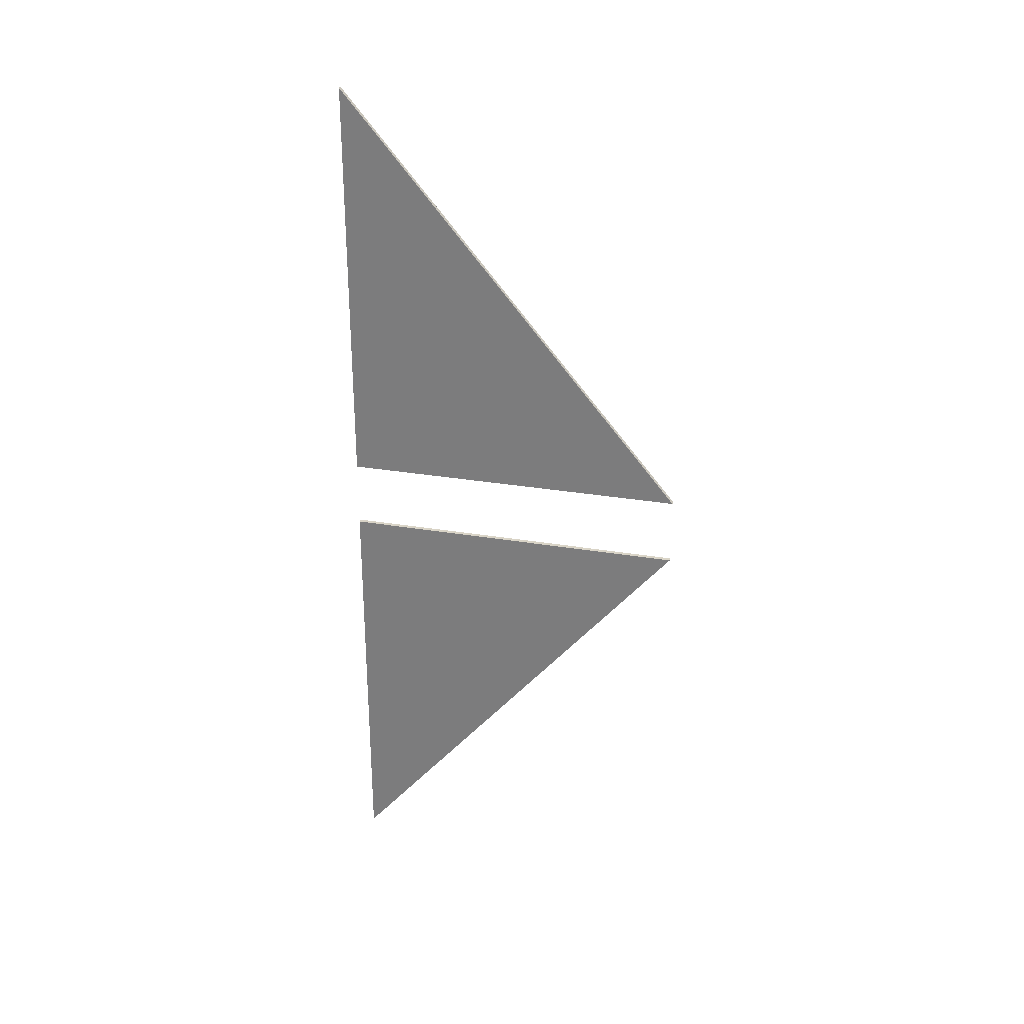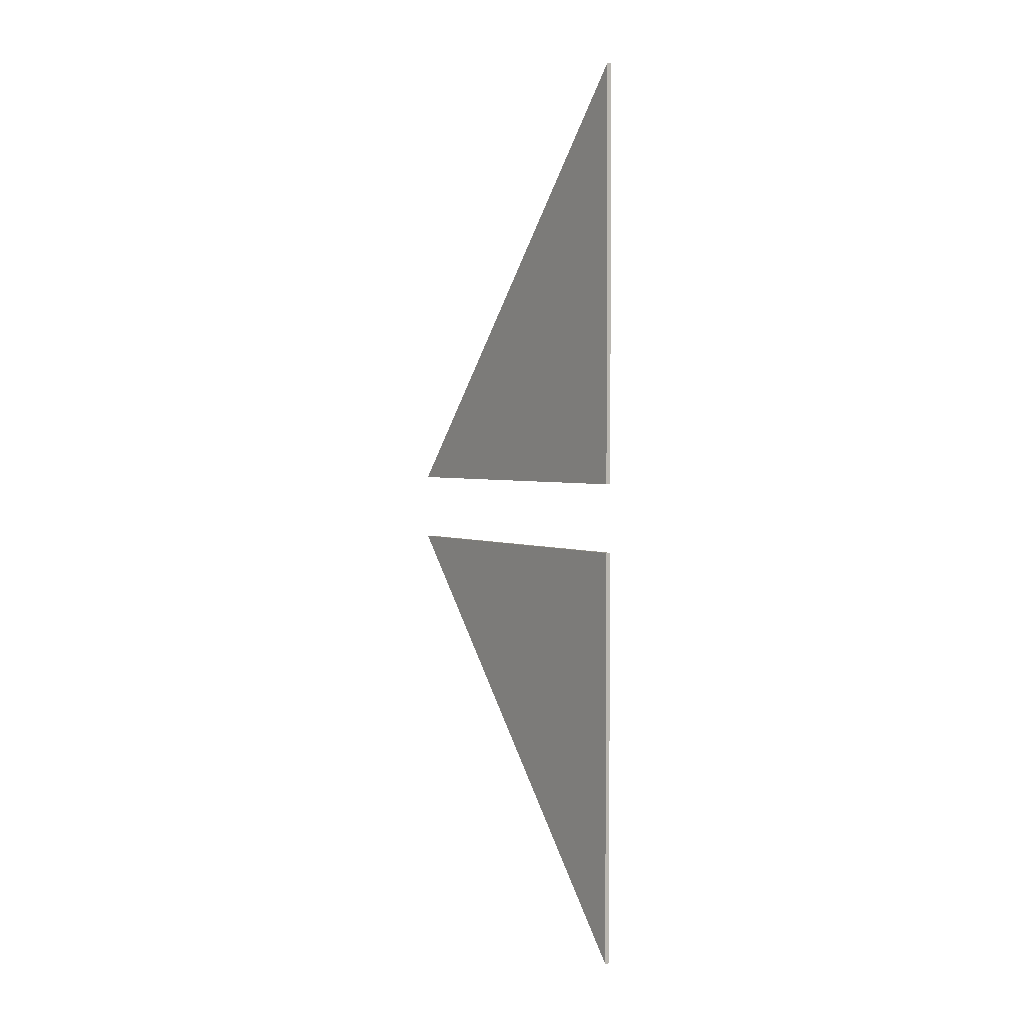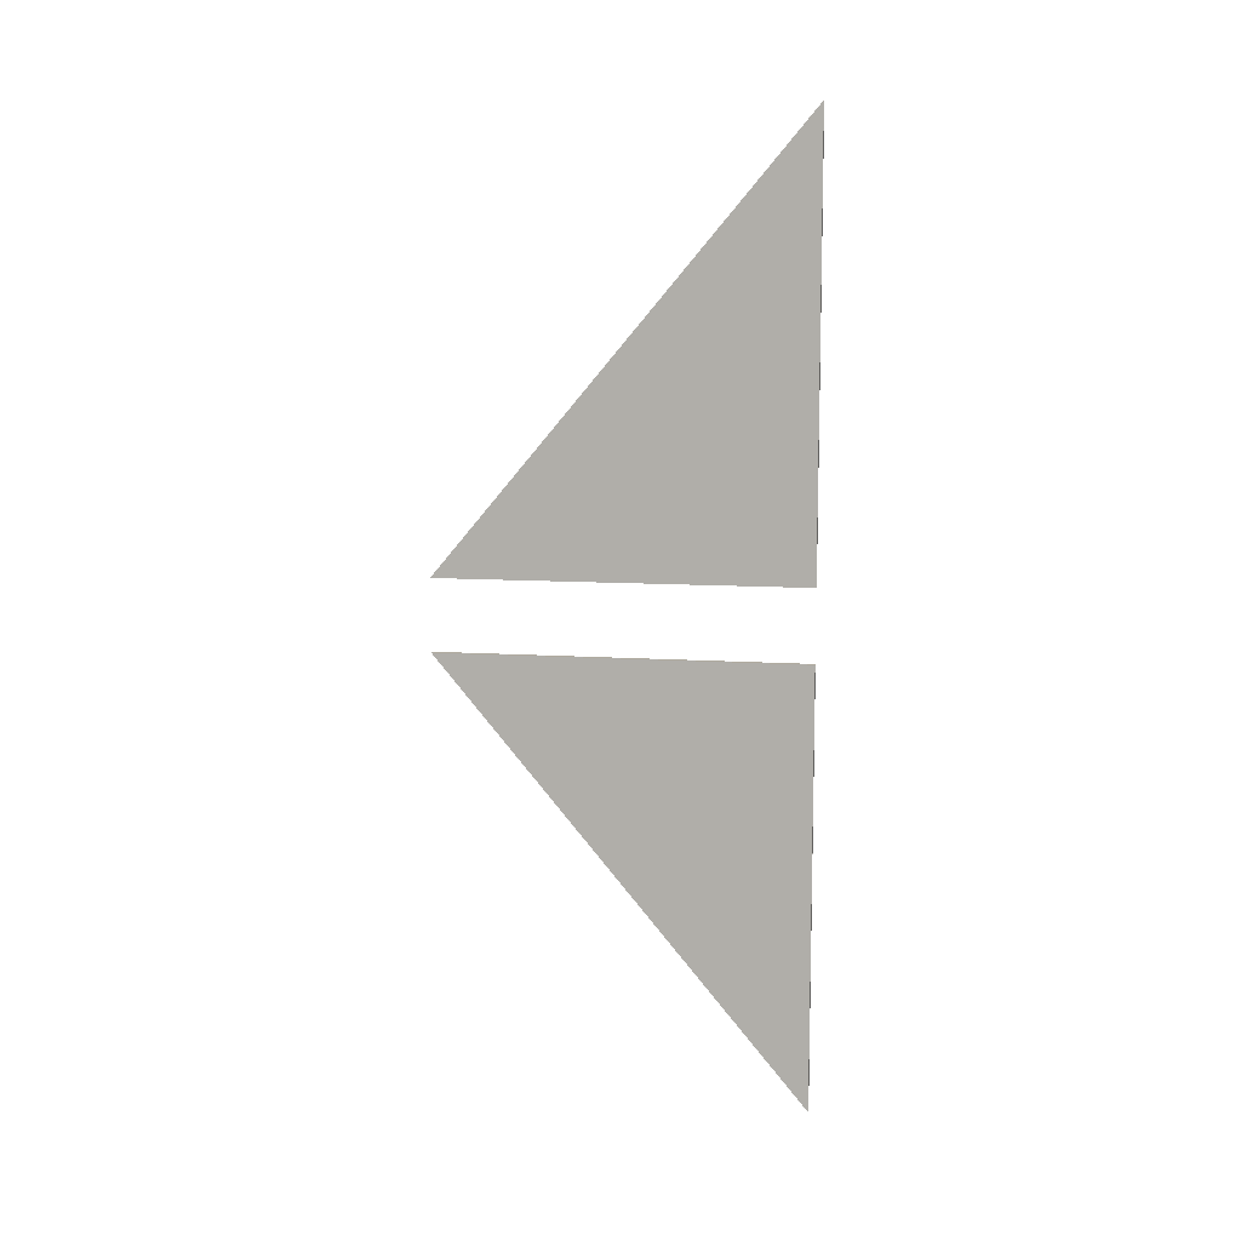
<metadata>
{"format":"obj","ext":"obj","renderer":"f3d","projection":"perspective","resolution":1024,"background":"white","views":[{"elev":28.4,"azim":104.4,"up":"+Z"},{"elev":2.6,"azim":-33.4,"up":"+Z"},{"elev":9.5,"azim":-80.0,"up":"+Z"}]}
</metadata>
<code>
o tri_window_5000_glass
v 0.025 0.245 1.938
v 0.025 1.747 0.1475
v 0.025 0.245 0.1475
v 0.045 0.245 1.938
v 0.045 1.747 0.1475
v 0.045 0.245 0.1475
v 0.025 0.245 -0.1475
v 0.025 1.747 -0.1475
v 0.025 0.245 -1.938
v 0.045 0.245 -0.1475
v 0.045 1.747 -0.1475
v 0.045 0.245 -1.938
f 1 2 3
f 4 6 5
f 1 3 6 4
f 3 2 5 6
f 2 1 4 5
f 10 11 8 7
f 9 7 8
f 12 10 7 9
f 12 11 10
f 11 12 9 8

</code>
